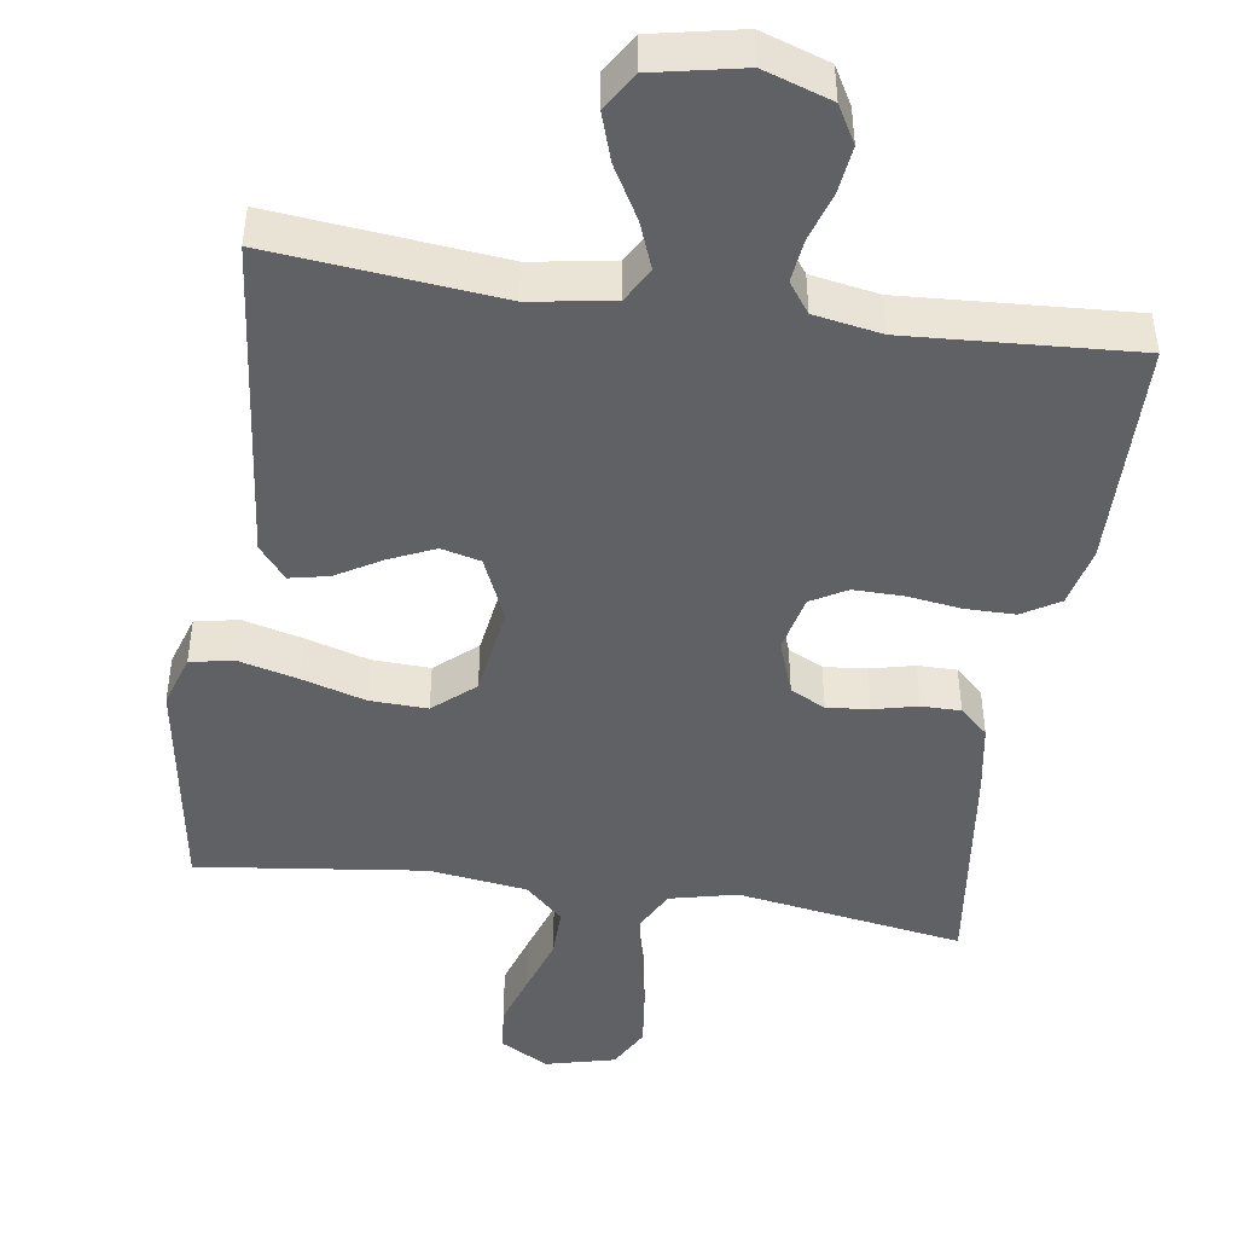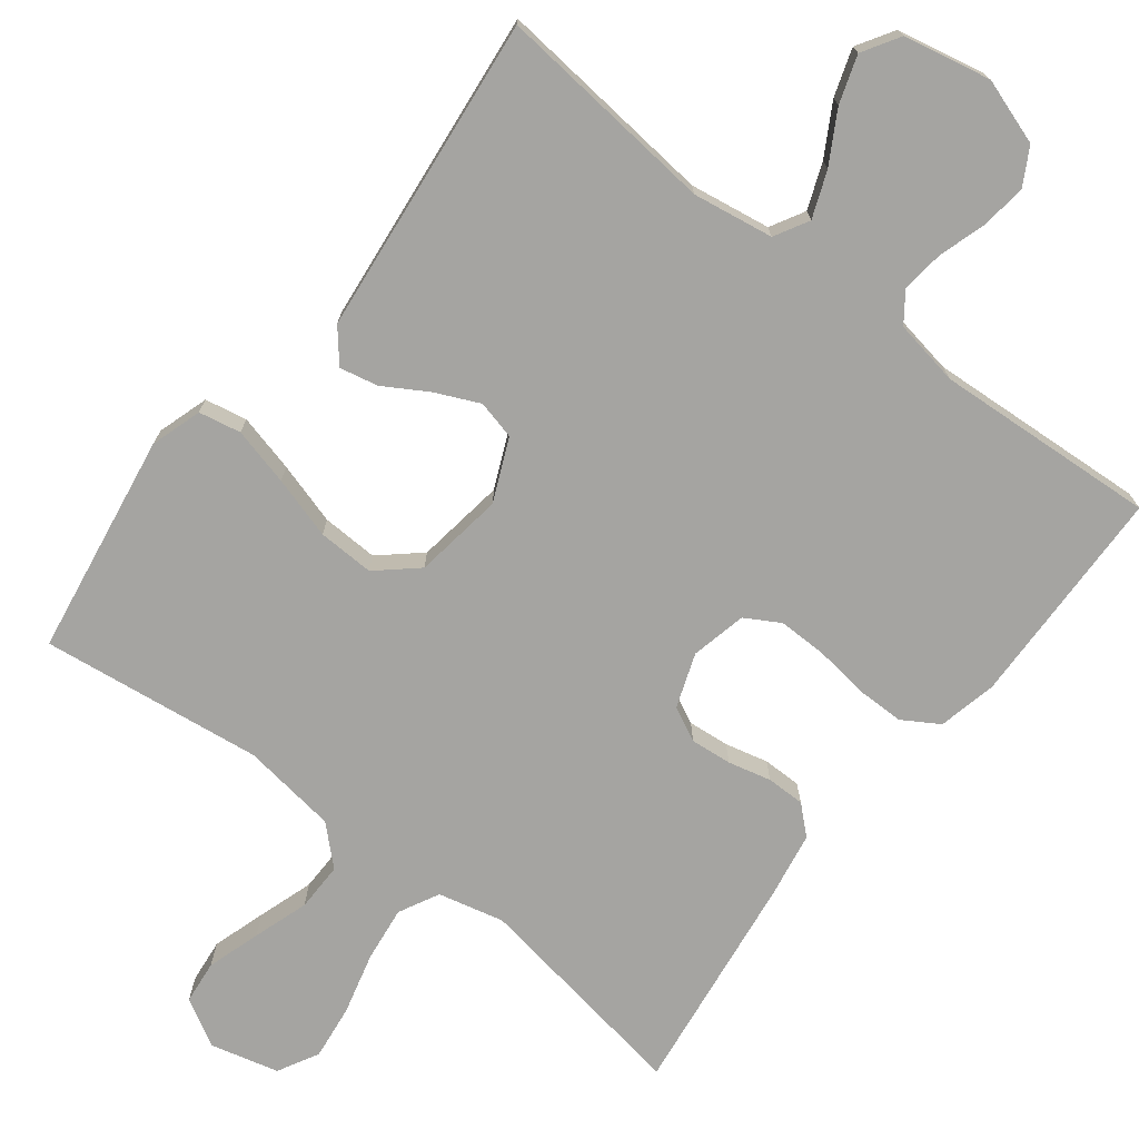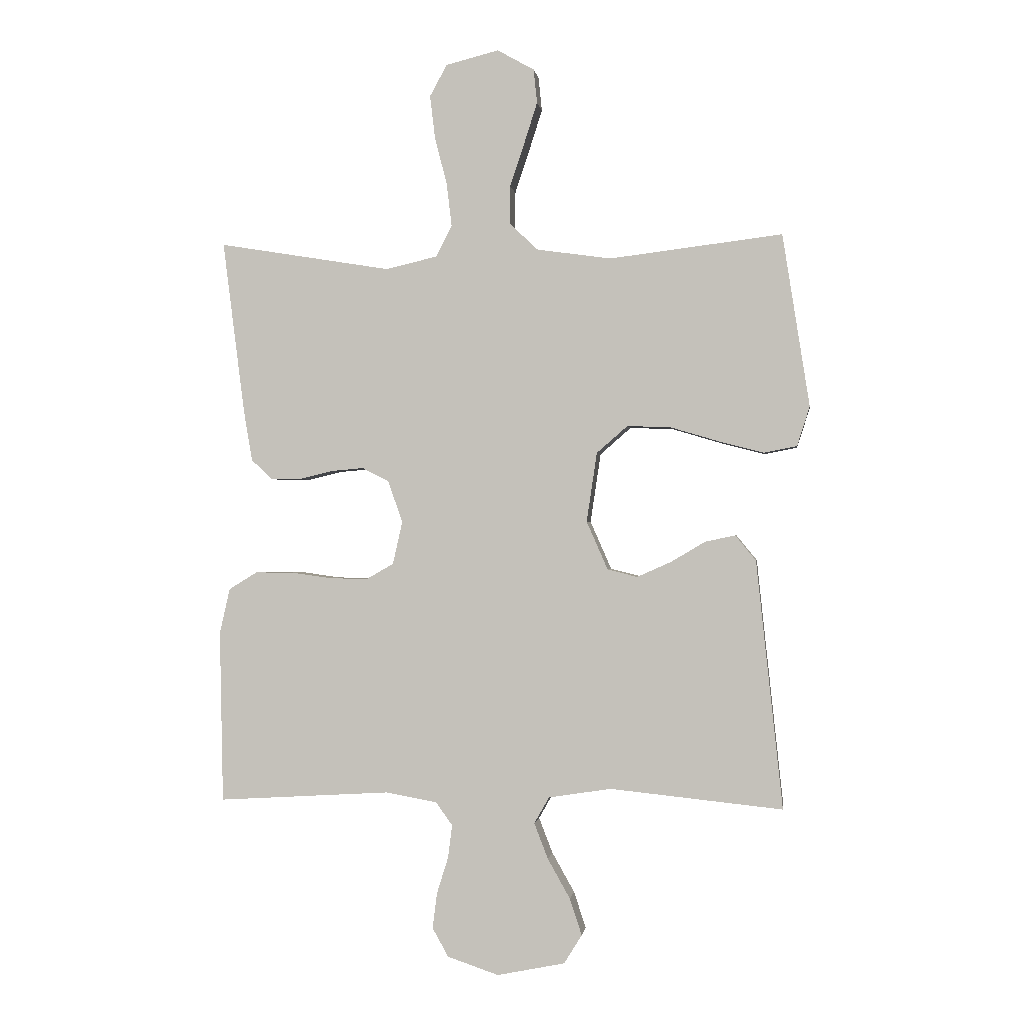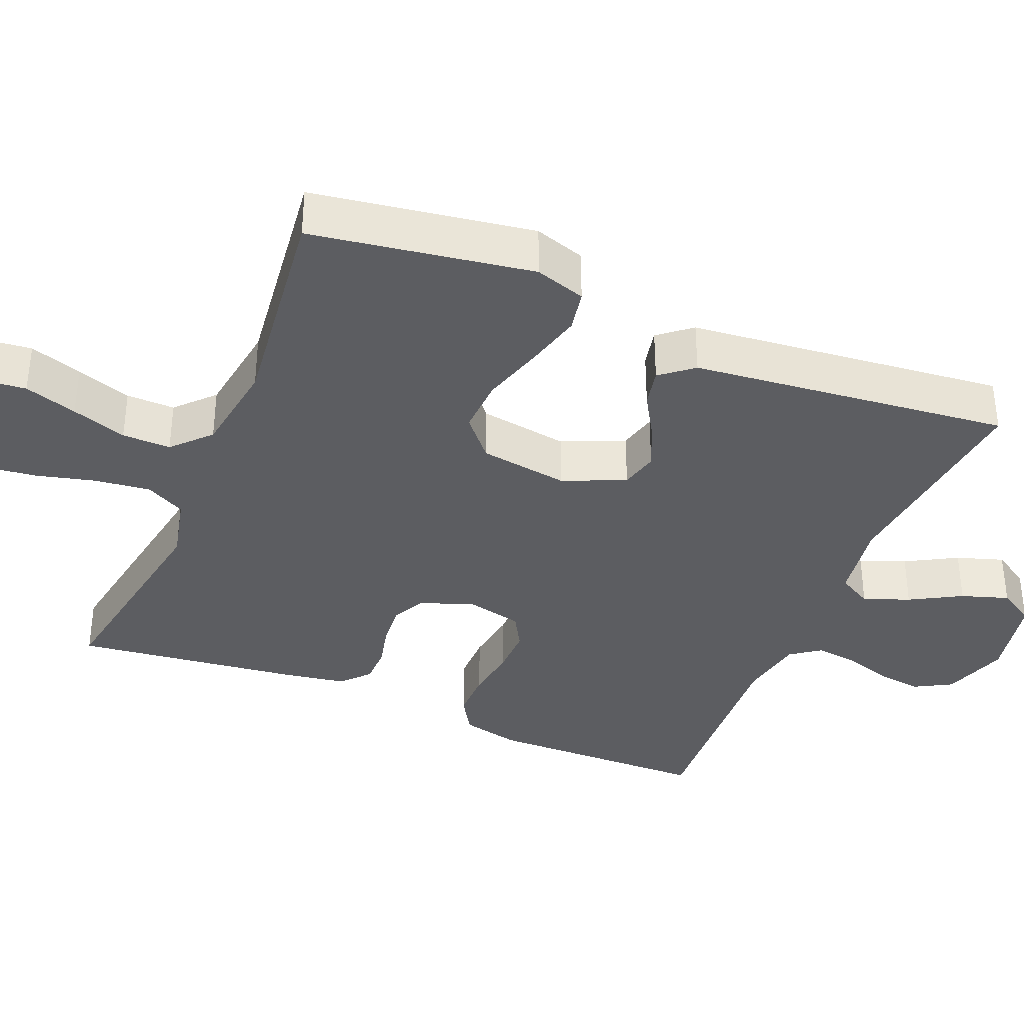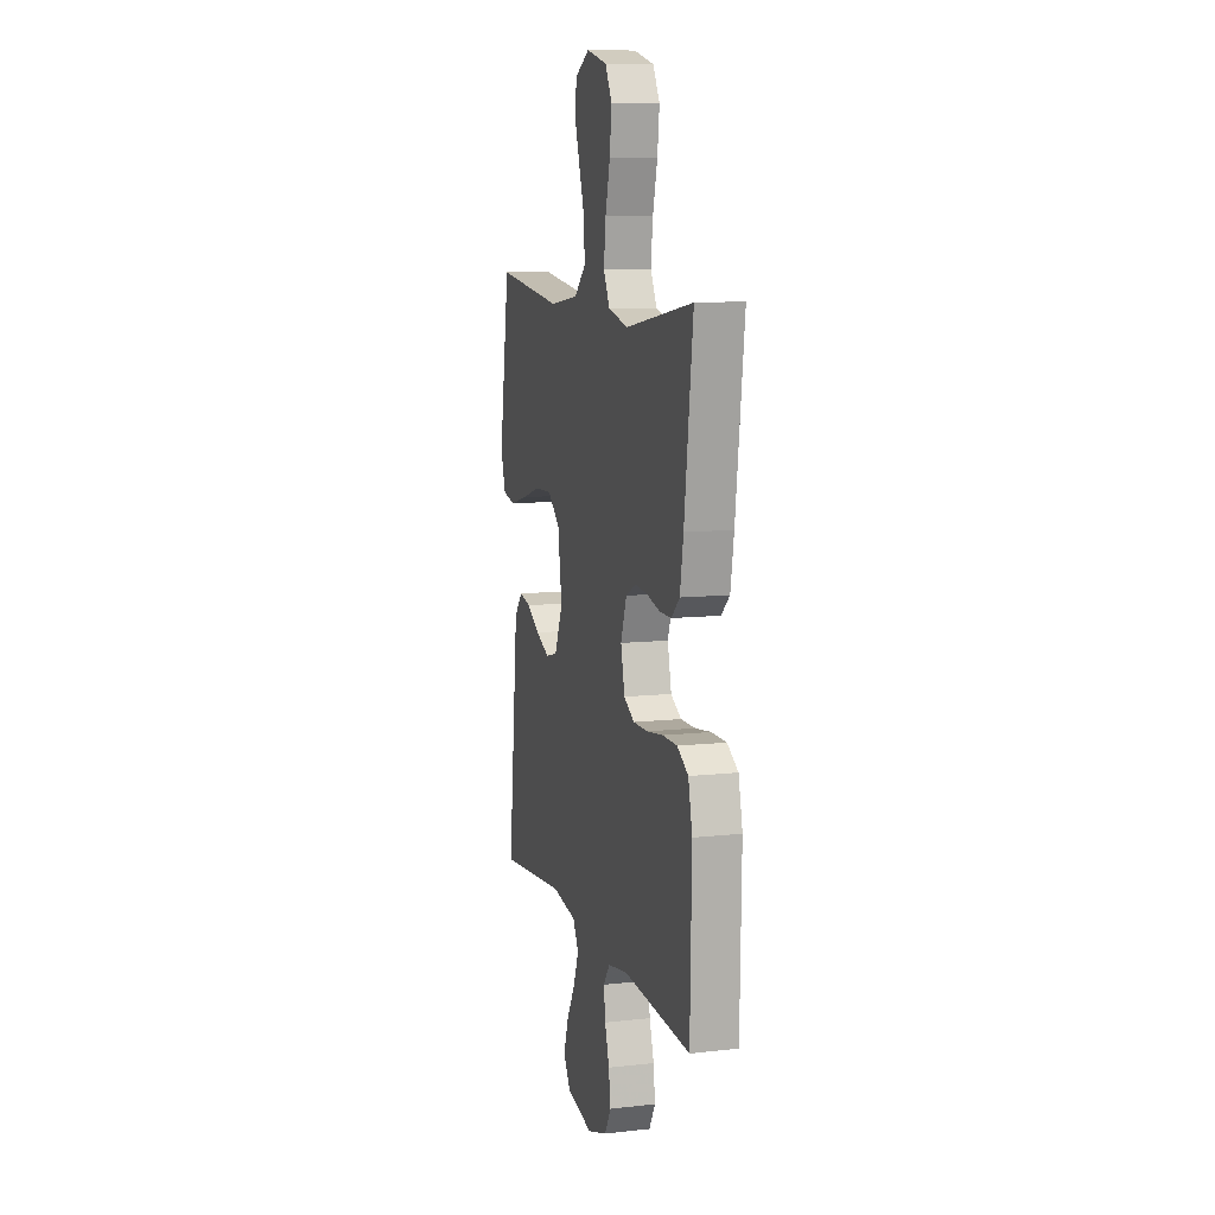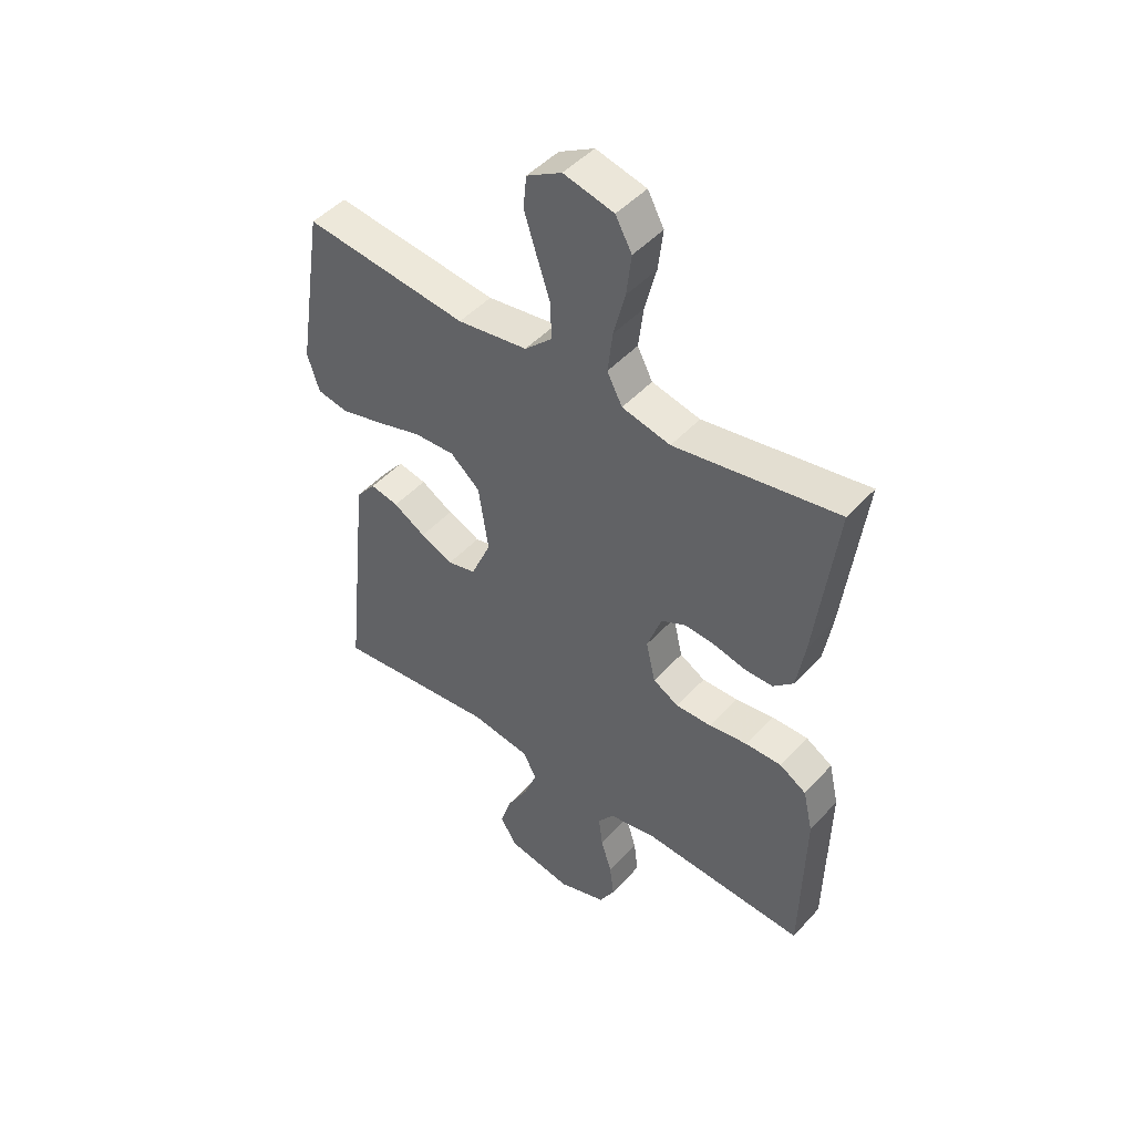
<metadata>
{"format":"obj","ext":"obj","renderer":"f3d","projection":"perspective","resolution":1024,"background":"white","views":[{"elev":-46.0,"azim":171.6,"up":"+Y"},{"elev":-73.4,"azim":142.4,"up":"+Y"},{"elev":-0.5,"azim":7.8,"up":"+Z"},{"elev":-36.6,"azim":67.4,"up":"+Y"},{"elev":9.9,"azim":-106.0,"up":"+Z"},{"elev":46.9,"azim":-140.4,"up":"+Z"}]}
</metadata>
<code>
v 0.5 0.07 0.5
v 0.547 0.07 0.2
v 0.525 0.07 0.131
v 0.468 0.07 0.12
v 0.39 0.07 0.14
v 0.306 0.07 0.165
v 0.23 0.07 0.168
v 0.176 0.07 0.121
v 0.158 0.07 0
v 0.195 0.07 -0.084
v 0.247 0.07 -0.097
v 0.307 0.07 -0.07
v 0.366 0.07 -0.035
v 0.418 0.07 -0.024
v 0.454 0.07 -0.068
v 0.468 0.07 -0.2
v 0.5 0.07 -0.5
v 0.2 0.07 -0.469
v 0.091 0.07 -0.486
v 0.065 0.07 -0.532
v 0.089 0.07 -0.594
v 0.128 0.07 -0.663
v 0.149 0.07 -0.727
v 0.118 0.07 -0.777
v 0 0.07 -0.801
v -0.089 0.07 -0.771
v -0.117 0.07 -0.721
v -0.109 0.07 -0.659
v -0.089 0.07 -0.595
v -0.082 0.07 -0.538
v -0.111 0.07 -0.498
v -0.2 0.07 -0.482
v -0.5 0.07 -0.5
v -0.506 0.07 -0.2
v -0.488 0.07 -0.121
v -0.439 0.07 -0.091
v -0.373 0.07 -0.091
v -0.302 0.07 -0.101
v -0.236 0.07 -0.102
v -0.189 0.07 -0.075
v -0.172 0.07 0
v -0.198 0.07 0.073
v -0.244 0.07 0.096
v -0.3 0.07 0.091
v -0.358 0.07 0.077
v -0.41 0.07 0.077
v -0.447 0.07 0.111
v -0.462 0.07 0.2
v -0.5 0.07 0.5
v -0.2 0.07 0.451
v -0.111 0.07 0.472
v -0.083 0.07 0.526
v -0.092 0.07 0.601
v -0.113 0.07 0.683
v -0.122 0.07 0.758
v -0.092 0.07 0.813
v 0 0.07 0.836
v 0.064 0.07 0.8
v 0.07 0.07 0.741
v 0.047 0.07 0.669
v 0.022 0.07 0.594
v 0.021 0.07 0.528
v 0.071 0.07 0.481
v 0.2 0.07 0.463
v 0.5 0 0.5
v 0.547 0 0.2
v 0.525 0 0.131
v 0.468 0 0.12
v 0.39 0 0.14
v 0.306 0 0.165
v 0.23 0 0.168
v 0.176 0 0.121
v 0.158 0 0
v 0.195 0 -0.084
v 0.247 0 -0.097
v 0.307 0 -0.07
v 0.366 0 -0.035
v 0.418 0 -0.024
v 0.454 0 -0.068
v 0.468 0 -0.2
v 0.5 0 -0.5
v 0.2 0 -0.469
v 0.091 0 -0.486
v 0.065 0 -0.532
v 0.089 0 -0.594
v 0.128 0 -0.663
v 0.149 0 -0.727
v 0.118 0 -0.777
v 0 0 -0.801
v -0.089 0 -0.771
v -0.117 0 -0.721
v -0.109 0 -0.659
v -0.089 0 -0.595
v -0.082 0 -0.538
v -0.111 0 -0.498
v -0.2 0 -0.482
v -0.5 0 -0.5
v -0.506 0 -0.2
v -0.488 0 -0.121
v -0.439 0 -0.091
v -0.373 0 -0.091
v -0.302 0 -0.101
v -0.236 0 -0.102
v -0.189 0 -0.075
v -0.172 0 0
v -0.198 0 0.073
v -0.244 0 0.096
v -0.3 0 0.091
v -0.358 0 0.077
v -0.41 0 0.077
v -0.447 0 0.111
v -0.462 0 0.2
v -0.5 0 0.5
v -0.2 0 0.451
v -0.111 0 0.472
v -0.083 0 0.526
v -0.092 0 0.601
v -0.113 0 0.683
v -0.122 0 0.758
v -0.092 0 0.813
v 0 0 0.836
v 0.064 0 0.8
v 0.07 0 0.741
v 0.047 0 0.669
v 0.022 0 0.594
v 0.021 0 0.528
v 0.071 0 0.481
v 0.2 0 0.463
f 58 59 60 61
f 56 57 58 61
f 56 61 62
f 53 54 55 56
f 52 53 56 62
f 51 52 62 63
f 47 48 49 50
f 44 45 46 47
f 43 44 47 50
f 42 43 50 51
f 35 36 37 38
f 35 38 39
f 32 33 34 35
f 31 32 35 39
f 30 31 39 40
f 26 27 28 29
f 26 29 30
f 25 26 30
f 21 22 23 24
f 20 21 24 25
f 16 17 18
f 16 18 19
f 15 16 19
f 12 13 14 15
f 11 12 15 19
f 10 11 19 20
f 3 4 5 6
f 1 2 3 6
f 64 1 6 7
f 63 64 7 8
f 41 42 51 63
f 41 63 8 9
f 20 25 30 40
f 20 40 41
f 9 10 20 41
f 125 124 123 122
f 125 122 121 120
f 126 125 120
f 120 119 118 117
f 126 120 117 116
f 127 126 116 115
f 114 113 112 111
f 111 110 109 108
f 114 111 108 107
f 115 114 107 106
f 102 101 100 99
f 103 102 99
f 99 98 97 96
f 103 99 96 95
f 104 103 95 94
f 93 92 91 90
f 94 93 90
f 94 90 89
f 88 87 86 85
f 89 88 85 84
f 82 81 80
f 83 82 80
f 83 80 79
f 79 78 77 76
f 83 79 76 75
f 84 83 75 74
f 70 69 68 67
f 70 67 66 65
f 71 70 65 128
f 72 71 128 127
f 127 115 106 105
f 73 72 127 105
f 104 94 89 84
f 105 104 84
f 105 84 74 73
f 1 65 66 2
f 2 66 67 3
f 3 67 68 4
f 4 68 69 5
f 5 69 70 6
f 6 70 71 7
f 7 71 72 8
f 8 72 73 9
f 9 73 74 10
f 10 74 75 11
f 11 75 76 12
f 12 76 77 13
f 13 77 78 14
f 14 78 79 15
f 15 79 80 16
f 16 80 81 17
f 17 81 82 18
f 18 82 83 19
f 19 83 84 20
f 20 84 85 21
f 21 85 86 22
f 22 86 87 23
f 23 87 88 24
f 24 88 89 25
f 25 89 90 26
f 26 90 91 27
f 27 91 92 28
f 28 92 93 29
f 29 93 94 30
f 30 94 95 31
f 31 95 96 32
f 32 96 97 33
f 33 97 98 34
f 34 98 99 35
f 35 99 100 36
f 36 100 101 37
f 37 101 102 38
f 38 102 103 39
f 39 103 104 40
f 40 104 105 41
f 41 105 106 42
f 42 106 107 43
f 43 107 108 44
f 44 108 109 45
f 45 109 110 46
f 46 110 111 47
f 47 111 112 48
f 48 112 113 49
f 49 113 114 50
f 50 114 115 51
f 51 115 116 52
f 52 116 117 53
f 53 117 118 54
f 54 118 119 55
f 55 119 120 56
f 56 120 121 57
f 57 121 122 58
f 58 122 123 59
f 59 123 124 60
f 60 124 125 61
f 61 125 126 62
f 62 126 127 63
f 63 127 128 64
f 64 128 65 1

</code>
